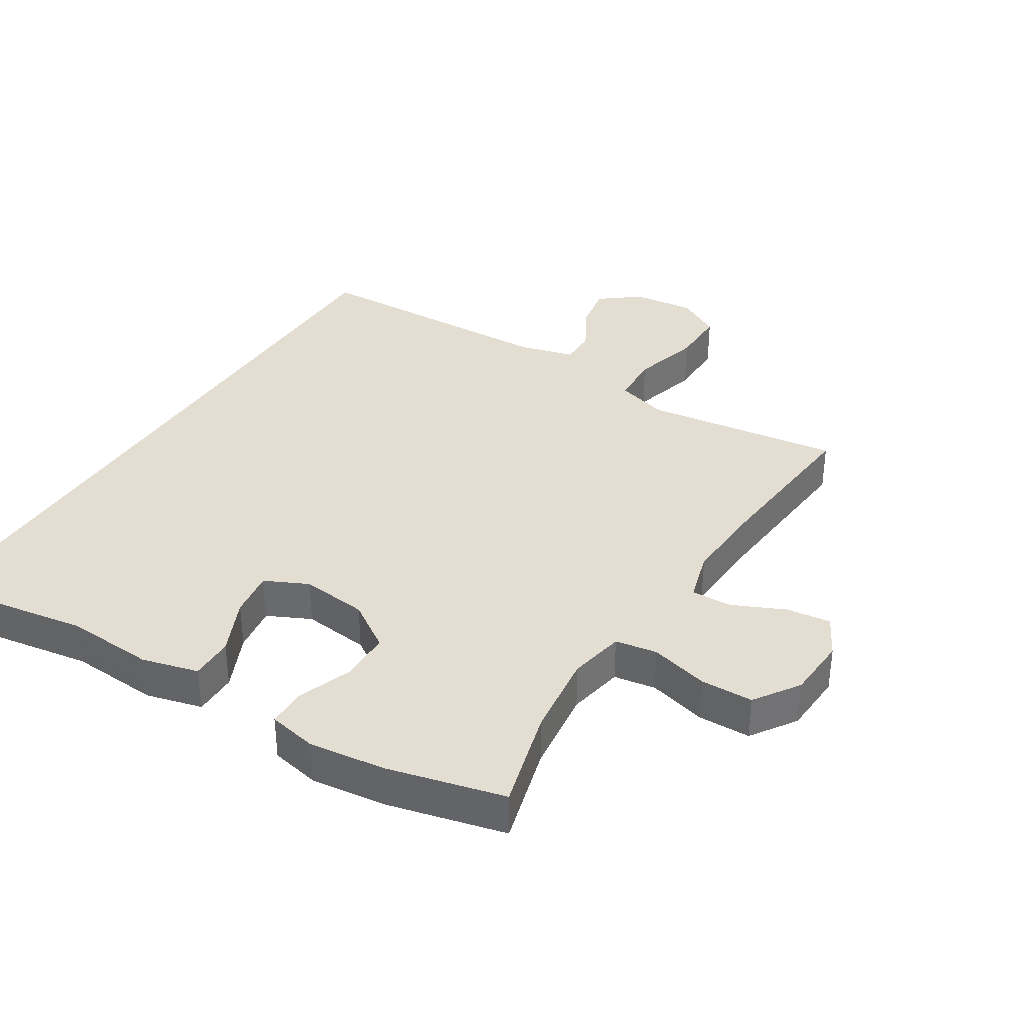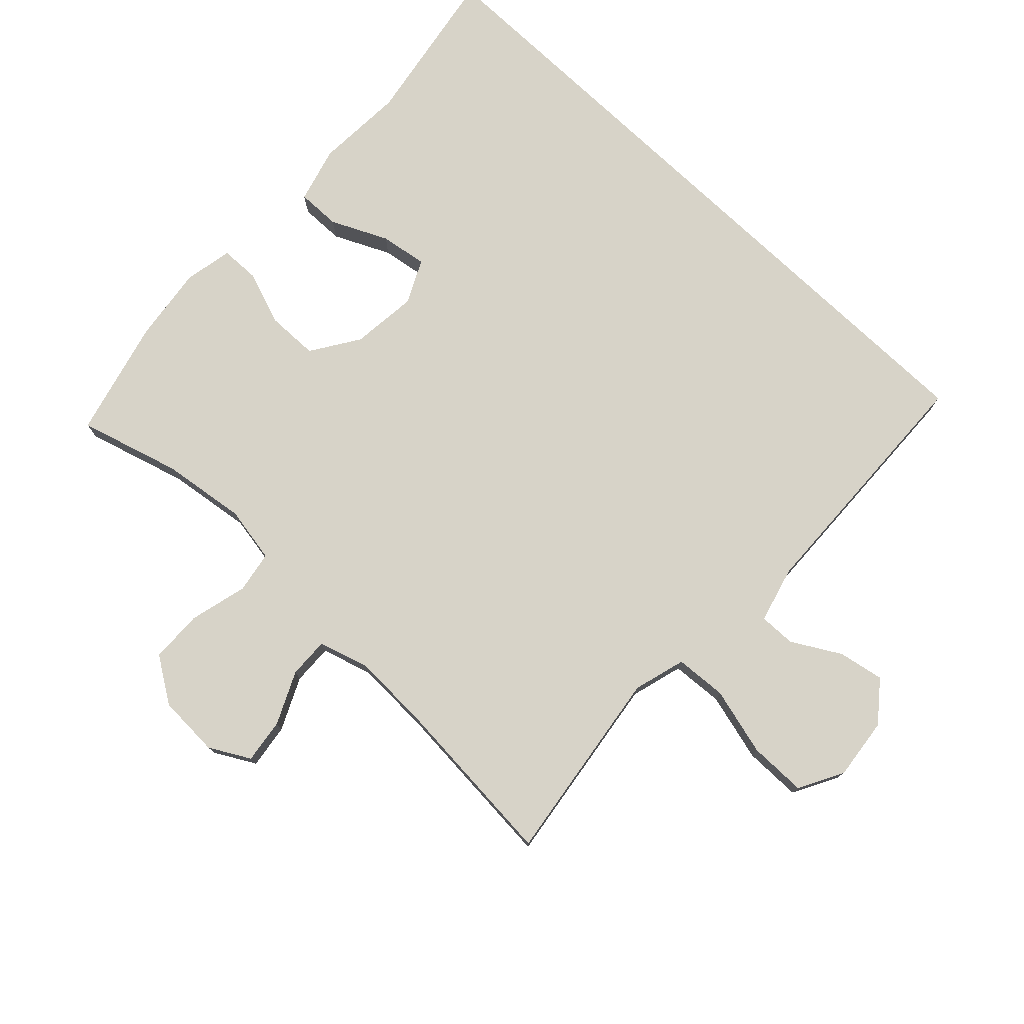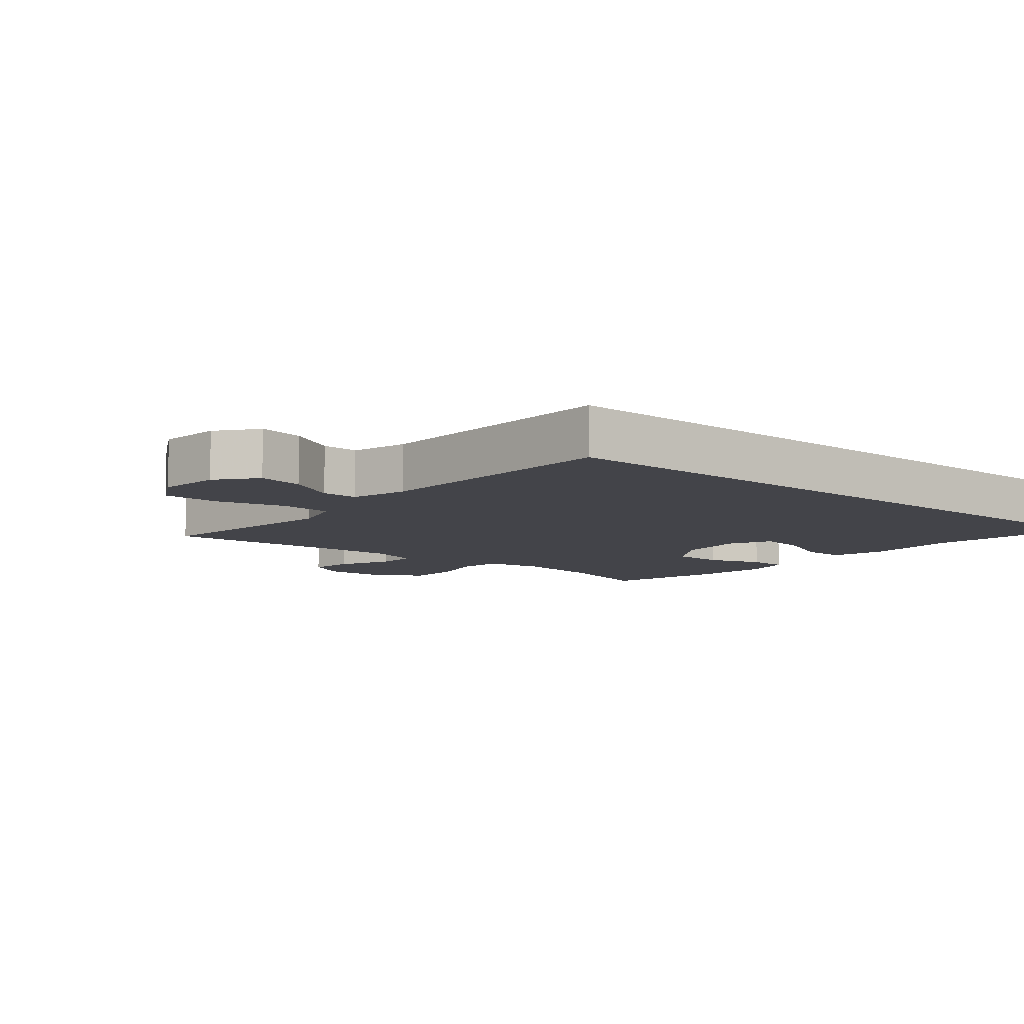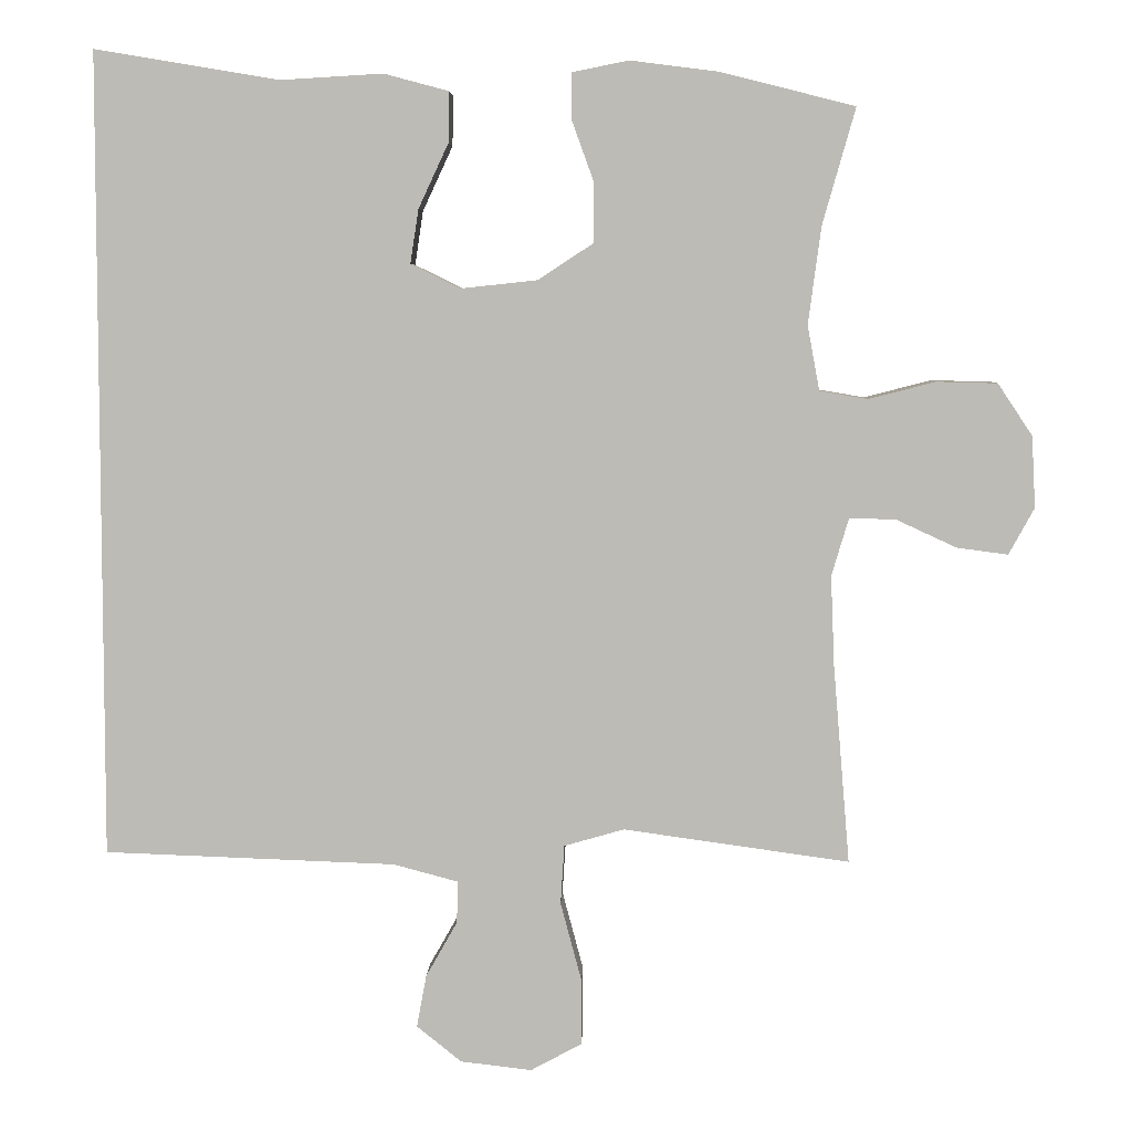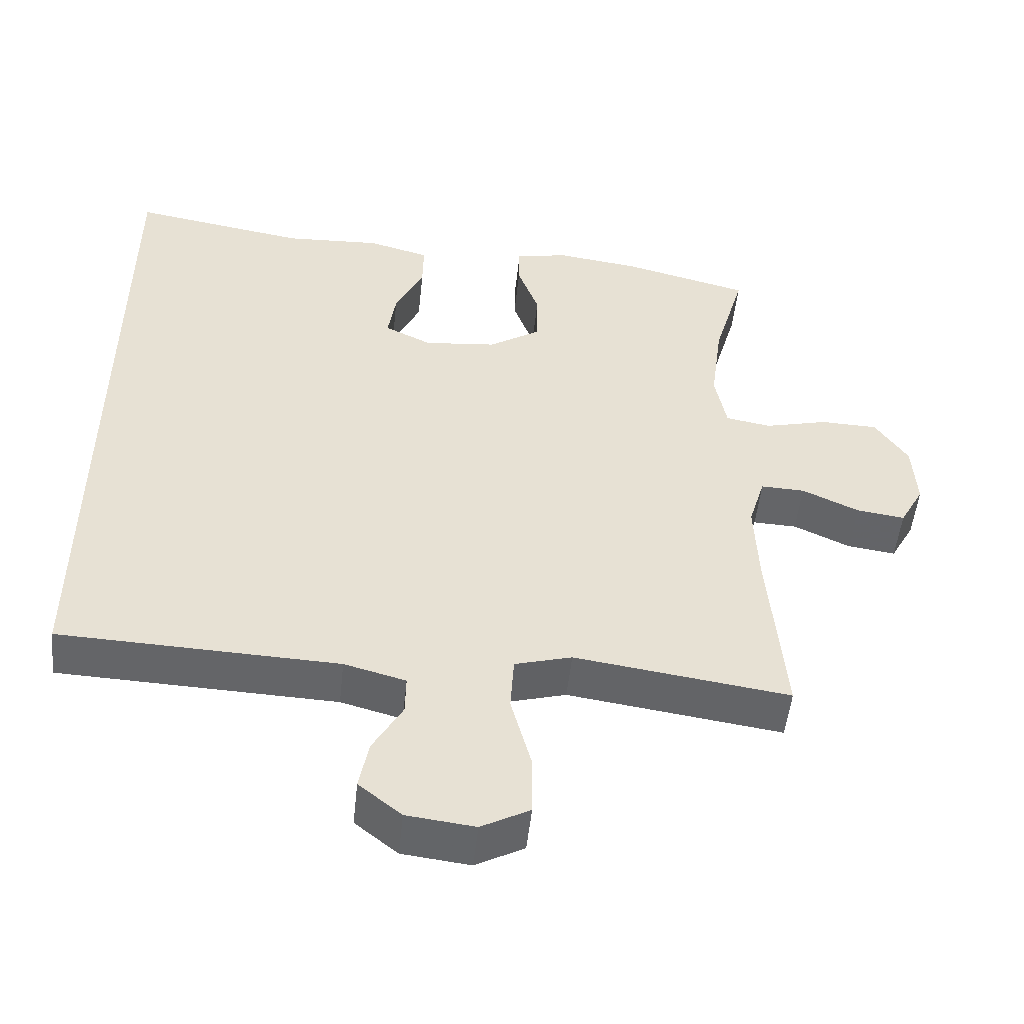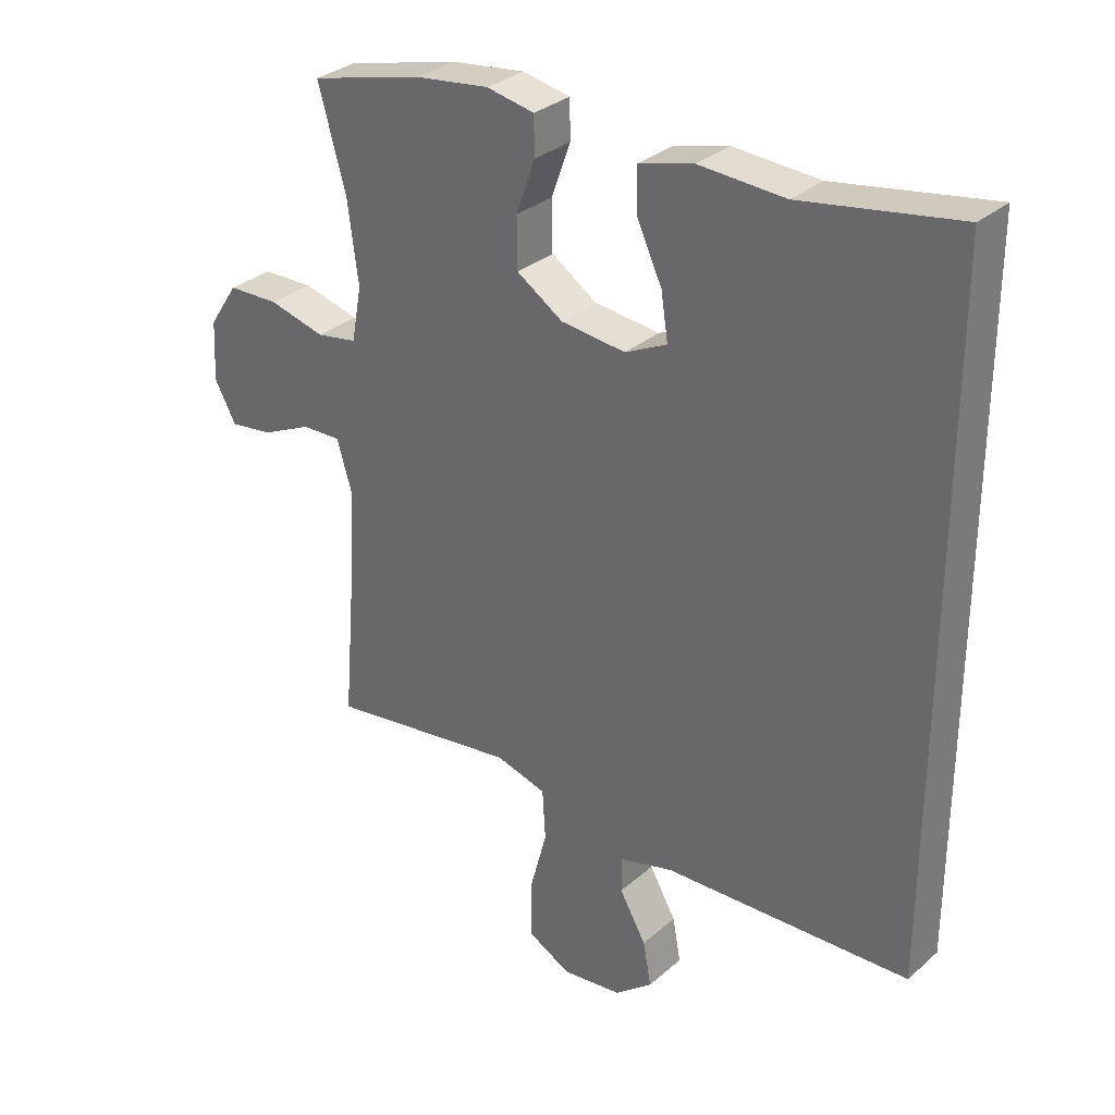
<metadata>
{"format":"obj","ext":"obj","renderer":"f3d","projection":"perspective","resolution":1024,"background":"white","views":[{"elev":36.0,"azim":32.4,"up":"+Y"},{"elev":76.9,"azim":133.3,"up":"+Y"},{"elev":-8.5,"azim":-130.0,"up":"+Y"},{"elev":5.6,"azim":2.0,"up":"+Z"},{"elev":-51.5,"azim":-6.1,"up":"+Z"},{"elev":31.3,"azim":-140.6,"up":"+Z"}]}
</metadata>
<code>
v -0.5 0.07 0.577
v -0.254 0.07 0.536
v -0.118 0.07 0.544
v -0.032 0.07 0.521
v -0.033 0.07 0.454
v -0.073 0.07 0.368
v -0.084 0.07 0.296
v -0.018 0.07 0.264
v 0.084 0.07 0.275
v 0.157 0.07 0.323
v 0.158 0.07 0.402
v 0.128 0.07 0.485
v 0.129 0.07 0.545
v 0.204 0.07 0.56
v 0.321 0.07 0.545
v 0.5 0.07 0.5
v 0.456 0.07 0.345
v 0.439 0.07 0.216
v 0.455 0.07 0.13
v 0.519 0.07 0.119
v 0.608 0.07 0.142
v 0.689 0.07 0.14
v 0.735 0.07 0.071
v 0.74 0.07 -0.024
v 0.706 0.07 -0.086
v 0.638 0.07 -0.077
v 0.558 0.07 -0.04
v 0.496 0.07 -0.038
v 0.473 0.07 -0.115
v 0.478 0.07 -0.236
v 0.5 0.07 -0.5
v 0.321 0.07 -0.475
v 0.199 0.07 -0.458
v 0.119 0.07 -0.481
v 0.114 0.07 -0.56
v 0.142 0.07 -0.665
v 0.142 0.07 -0.753
v 0.074 0.07 -0.79
v -0.021 0.07 -0.779
v -0.081 0.07 -0.731
v -0.068 0.07 -0.661
v -0.026 0.07 -0.587
v -0.025 0.07 -0.531
v -0.111 0.07 -0.508
v -0.5 0.07 -0.494
v -0.5 0 0.577
v -0.254 0 0.536
v -0.118 0 0.544
v -0.032 0 0.521
v -0.033 0 0.454
v -0.073 0 0.368
v -0.084 0 0.296
v -0.018 0 0.264
v 0.084 0 0.275
v 0.157 0 0.323
v 0.158 0 0.402
v 0.128 0 0.485
v 0.129 0 0.545
v 0.204 0 0.56
v 0.321 0 0.545
v 0.5 0 0.5
v 0.456 0 0.345
v 0.439 0 0.216
v 0.455 0 0.13
v 0.519 0 0.119
v 0.608 0 0.142
v 0.689 0 0.14
v 0.735 0 0.071
v 0.74 0 -0.024
v 0.706 0 -0.086
v 0.638 0 -0.077
v 0.558 0 -0.04
v 0.496 0 -0.038
v 0.473 0 -0.115
v 0.478 0 -0.236
v 0.5 0 -0.5
v 0.321 0 -0.475
v 0.199 0 -0.458
v 0.119 0 -0.481
v 0.114 0 -0.56
v 0.142 0 -0.665
v 0.142 0 -0.753
v 0.074 0 -0.79
v -0.021 0 -0.779
v -0.081 0 -0.731
v -0.068 0 -0.661
v -0.026 0 -0.587
v -0.025 0 -0.531
v -0.111 0 -0.508
v -0.5 0 -0.494
f 44 45 1 2
f 43 44 2 3
f 39 40 41 42
f 39 42 43
f 38 39 43
f 35 36 37 38
f 34 35 38 43
f 30 31 32
f 29 30 32 33
f 28 29 33 34
f 24 25 26 27
f 24 27 28
f 23 24 28
f 20 21 22 23
f 19 20 23 28
f 14 15 16 17
f 14 17 18
f 11 12 13 14
f 10 11 14 18
f 9 10 18 19
f 3 4 5 6
f 3 6 7
f 43 3 7
f 34 43 7 8
f 19 28 34
f 8 9 19 34
f 47 46 90 89
f 48 47 89 88
f 87 86 85 84
f 88 87 84
f 88 84 83
f 83 82 81 80
f 88 83 80 79
f 77 76 75
f 78 77 75 74
f 79 78 74 73
f 72 71 70 69
f 73 72 69
f 73 69 68
f 68 67 66 65
f 73 68 65 64
f 62 61 60 59
f 63 62 59
f 59 58 57 56
f 63 59 56 55
f 64 63 55 54
f 51 50 49 48
f 52 51 48
f 52 48 88
f 53 52 88 79
f 79 73 64
f 79 64 54 53
f 1 46 47 2
f 2 47 48 3
f 3 48 49 4
f 4 49 50 5
f 5 50 51 6
f 6 51 52 7
f 7 52 53 8
f 8 53 54 9
f 9 54 55 10
f 10 55 56 11
f 11 56 57 12
f 12 57 58 13
f 13 58 59 14
f 14 59 60 15
f 15 60 61 16
f 16 61 62 17
f 17 62 63 18
f 18 63 64 19
f 19 64 65 20
f 20 65 66 21
f 21 66 67 22
f 22 67 68 23
f 23 68 69 24
f 24 69 70 25
f 25 70 71 26
f 26 71 72 27
f 27 72 73 28
f 28 73 74 29
f 29 74 75 30
f 30 75 76 31
f 31 76 77 32
f 32 77 78 33
f 33 78 79 34
f 34 79 80 35
f 35 80 81 36
f 36 81 82 37
f 37 82 83 38
f 38 83 84 39
f 39 84 85 40
f 40 85 86 41
f 41 86 87 42
f 42 87 88 43
f 43 88 89 44
f 44 89 90 45
f 45 90 46 1

</code>
